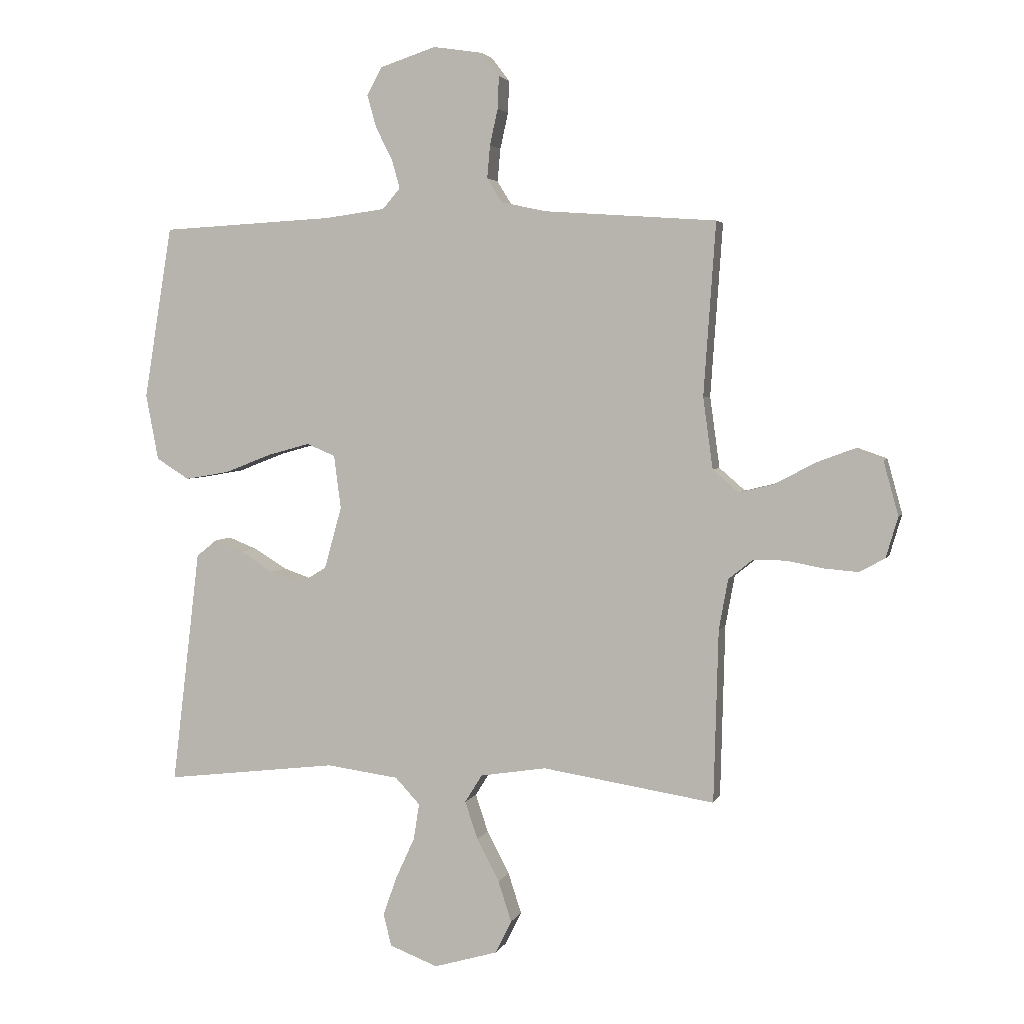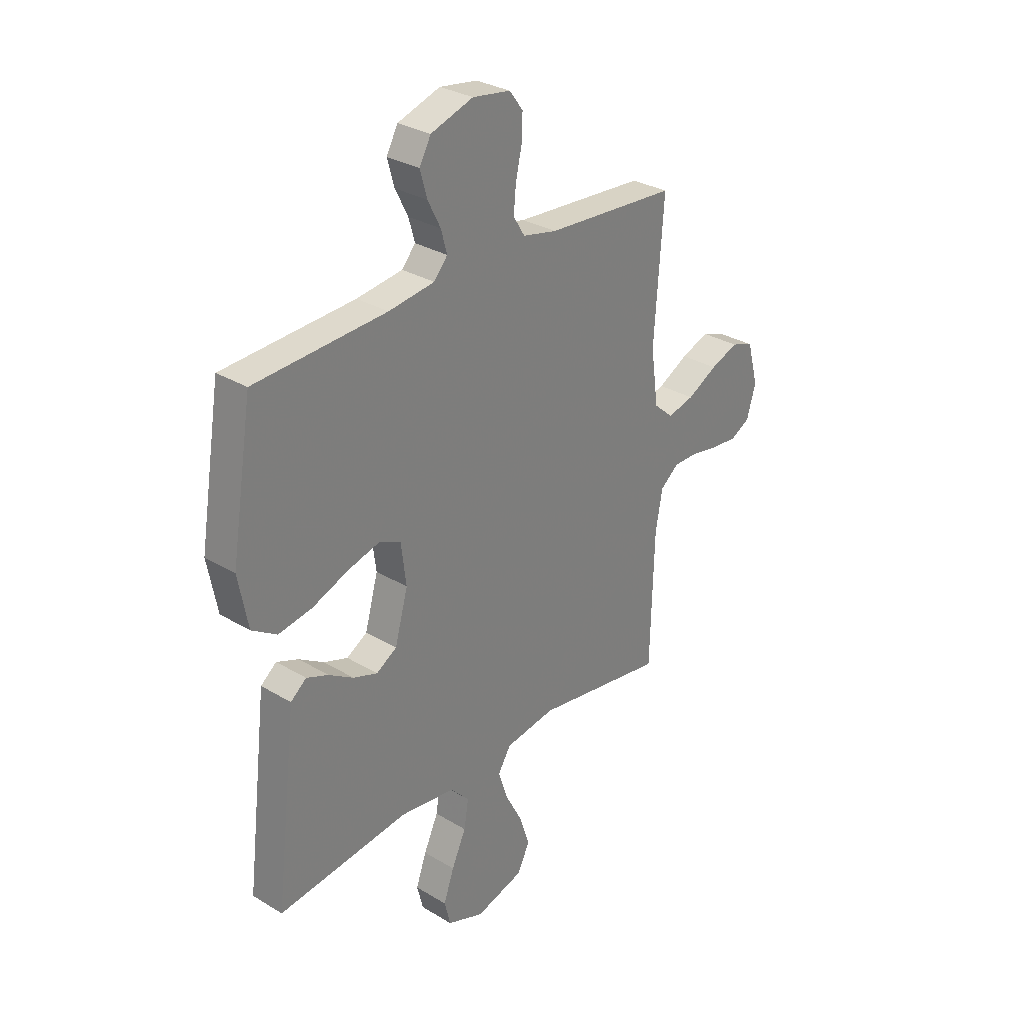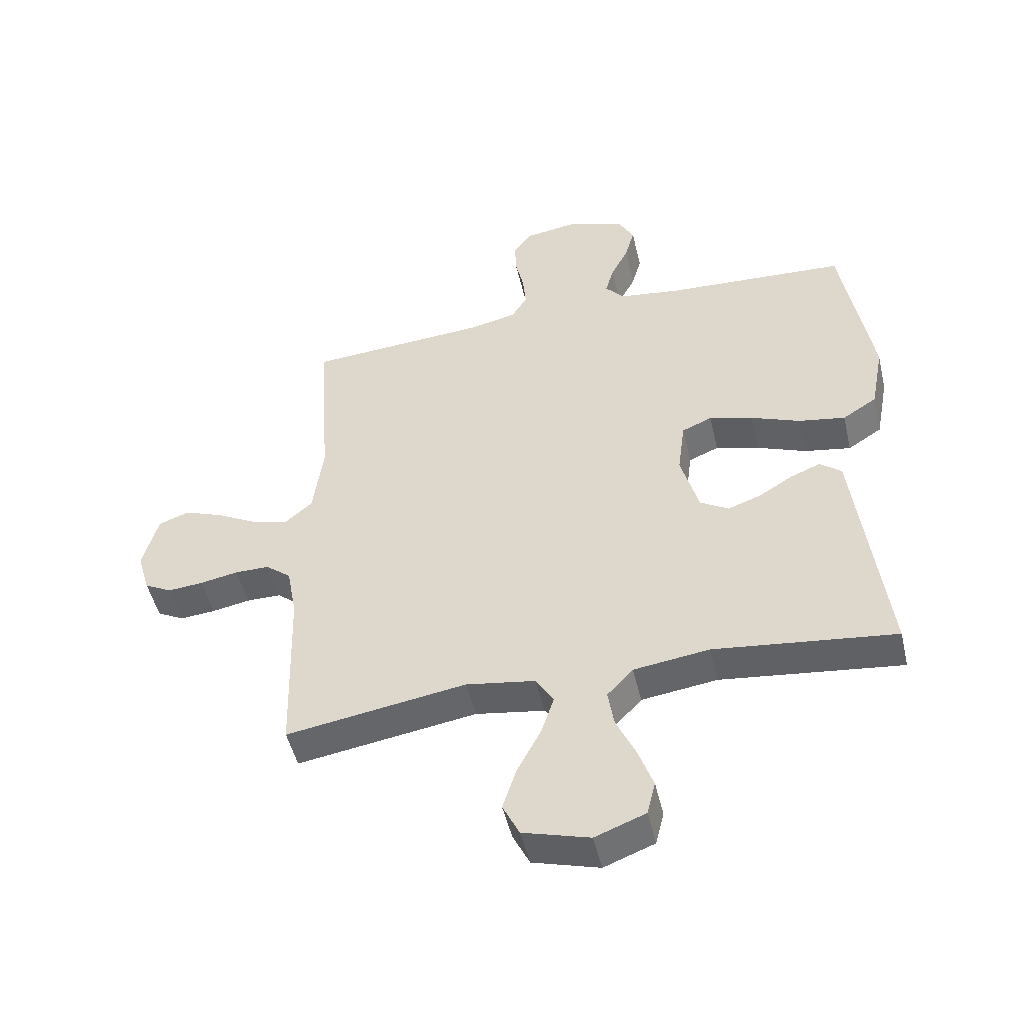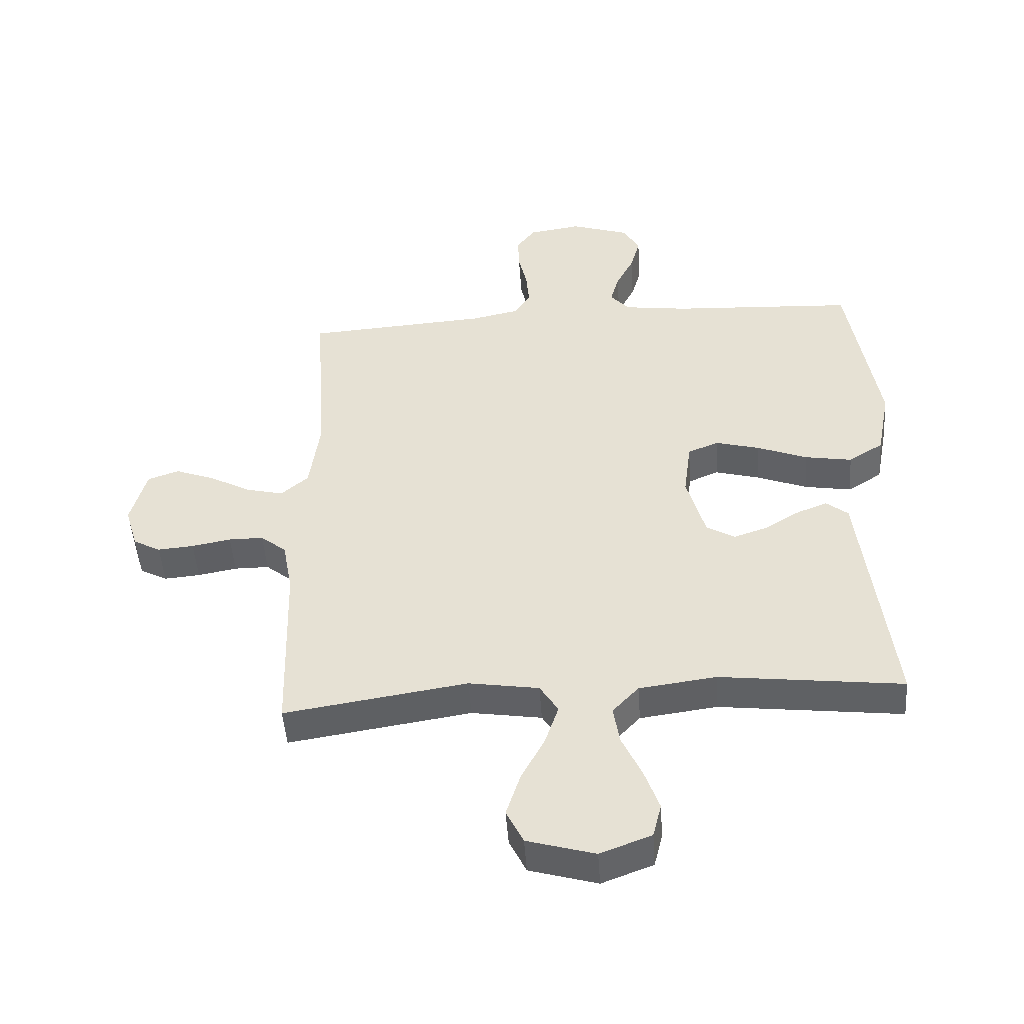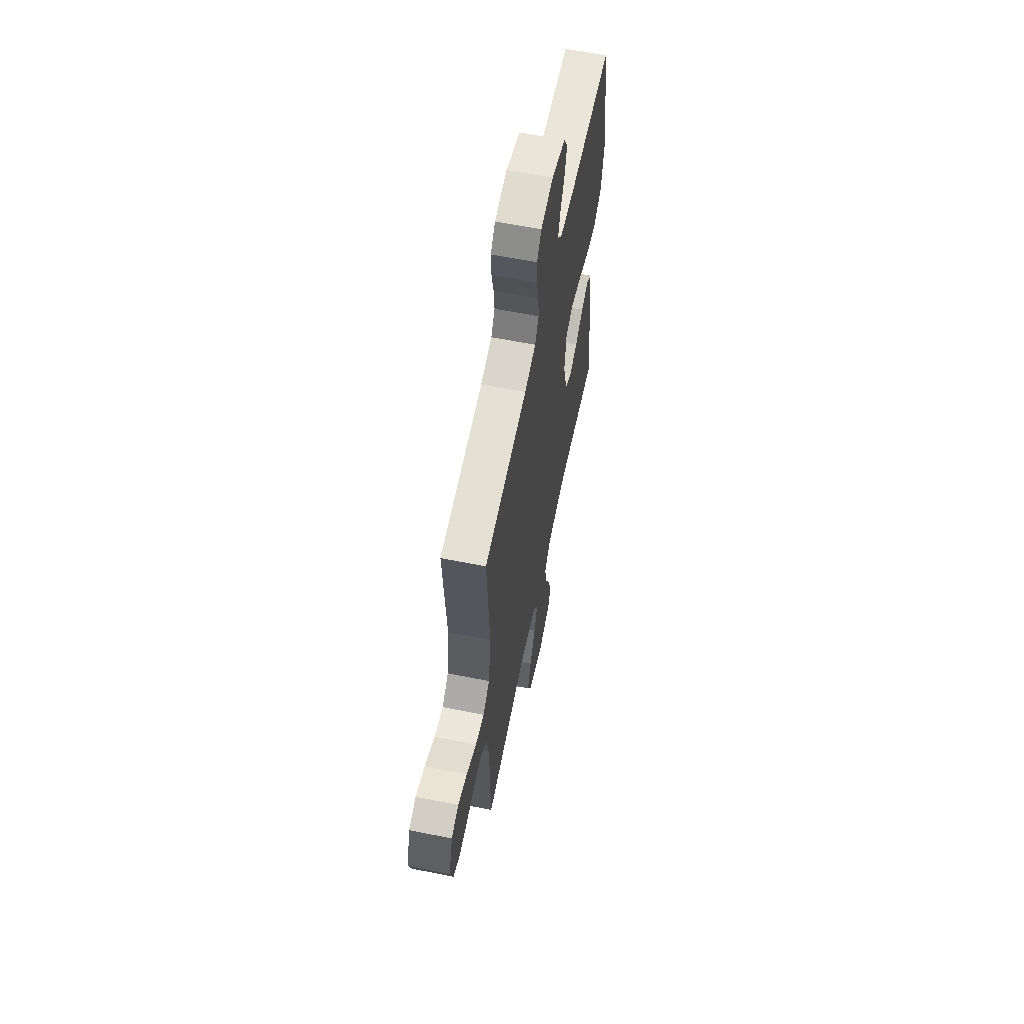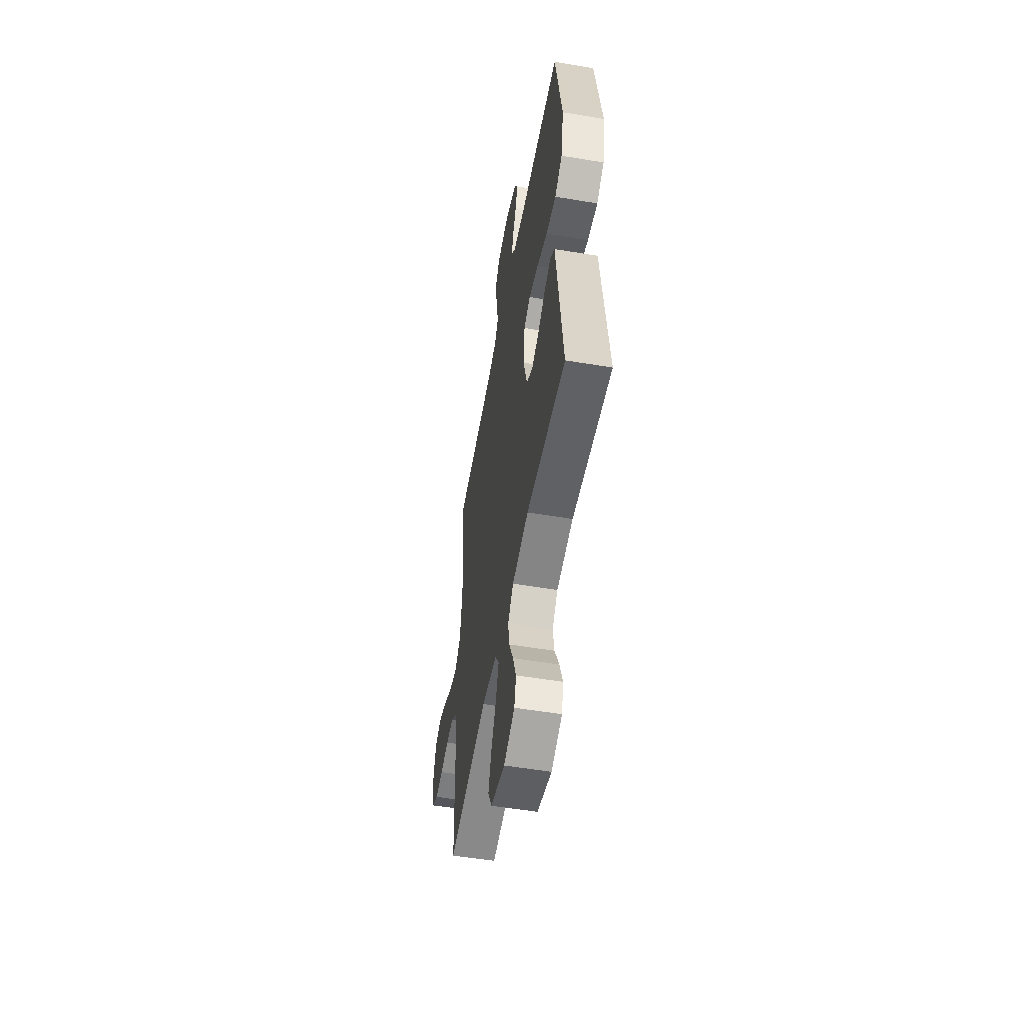
<metadata>
{"format":"obj","ext":"obj","renderer":"f3d","projection":"perspective","resolution":1024,"background":"white","views":[{"elev":3.4,"azim":14.7,"up":"+Z"},{"elev":30.3,"azim":-48.8,"up":"+Z"},{"elev":-49.2,"azim":-166.9,"up":"+Z"},{"elev":-48.1,"azim":-176.1,"up":"+Z"},{"elev":61.4,"azim":101.5,"up":"+Z"},{"elev":-54.1,"azim":-100.1,"up":"+Z"}]}
</metadata>
<code>
v -0.5 0.07 -0.5
v -0.464 0.07 -0.2
v -0.451 0.07 -0.091
v -0.415 0.07 -0.062
v -0.365 0.07 -0.082
v -0.308 0.07 -0.117
v -0.253 0.07 -0.136
v -0.206 0.07 -0.108
v -0.176 0.07 0
v -0.188 0.07 0.093
v -0.238 0.07 0.114
v -0.311 0.07 0.094
v -0.393 0.07 0.062
v -0.47 0.07 0.049
v -0.527 0.07 0.085
v -0.549 0.07 0.2
v -0.5 0.07 0.5
v -0.2 0.07 0.516
v -0.095 0.07 0.53
v -0.064 0.07 0.566
v -0.078 0.07 0.616
v -0.107 0.07 0.673
v -0.123 0.07 0.73
v -0.097 0.07 0.778
v 0 0.07 0.81
v 0.086 0.07 0.797
v 0.117 0.07 0.756
v 0.115 0.07 0.7
v 0.101 0.07 0.637
v 0.096 0.07 0.58
v 0.122 0.07 0.538
v 0.2 0.07 0.521
v 0.5 0.07 0.5
v 0.479 0.07 0.2
v 0.496 0.07 0.076
v 0.541 0.07 0.037
v 0.602 0.07 0.052
v 0.671 0.07 0.089
v 0.735 0.07 0.113
v 0.786 0.07 0.095
v 0.812 0.07 0
v 0.791 0.07 -0.071
v 0.746 0.07 -0.095
v 0.687 0.07 -0.09
v 0.623 0.07 -0.078
v 0.566 0.07 -0.078
v 0.524 0.07 -0.112
v 0.508 0.07 -0.2
v 0.5 0.07 -0.5
v 0.2 0.07 -0.453
v 0.085 0.07 -0.471
v 0.055 0.07 -0.519
v 0.077 0.07 -0.585
v 0.116 0.07 -0.659
v 0.139 0.07 -0.73
v 0.111 0.07 -0.787
v 0 0.07 -0.819
v -0.084 0.07 -0.787
v -0.098 0.07 -0.731
v -0.074 0.07 -0.663
v -0.041 0.07 -0.591
v -0.031 0.07 -0.528
v -0.074 0.07 -0.482
v -0.2 0.07 -0.465
v -0.5 0 -0.5
v -0.464 0 -0.2
v -0.451 0 -0.091
v -0.415 0 -0.062
v -0.365 0 -0.082
v -0.308 0 -0.117
v -0.253 0 -0.136
v -0.206 0 -0.108
v -0.176 0 0
v -0.188 0 0.093
v -0.238 0 0.114
v -0.311 0 0.094
v -0.393 0 0.062
v -0.47 0 0.049
v -0.527 0 0.085
v -0.549 0 0.2
v -0.5 0 0.5
v -0.2 0 0.516
v -0.095 0 0.53
v -0.064 0 0.566
v -0.078 0 0.616
v -0.107 0 0.673
v -0.123 0 0.73
v -0.097 0 0.778
v 0 0 0.81
v 0.086 0 0.797
v 0.117 0 0.756
v 0.115 0 0.7
v 0.101 0 0.637
v 0.096 0 0.58
v 0.122 0 0.538
v 0.2 0 0.521
v 0.5 0 0.5
v 0.479 0 0.2
v 0.496 0 0.076
v 0.541 0 0.037
v 0.602 0 0.052
v 0.671 0 0.089
v 0.735 0 0.113
v 0.786 0 0.095
v 0.812 0 0
v 0.791 0 -0.071
v 0.746 0 -0.095
v 0.687 0 -0.09
v 0.623 0 -0.078
v 0.566 0 -0.078
v 0.524 0 -0.112
v 0.508 0 -0.2
v 0.5 0 -0.5
v 0.2 0 -0.453
v 0.085 0 -0.471
v 0.055 0 -0.519
v 0.077 0 -0.585
v 0.116 0 -0.659
v 0.139 0 -0.73
v 0.111 0 -0.787
v 0 0 -0.819
v -0.084 0 -0.787
v -0.098 0 -0.731
v -0.074 0 -0.663
v -0.041 0 -0.591
v -0.031 0 -0.528
v -0.074 0 -0.482
v -0.2 0 -0.465
f 58 59 60 61
f 56 57 58 61
f 56 61 62
f 53 54 55 56
f 52 53 56 62
f 51 52 62 63
f 48 49 50
f 47 48 50 51
f 42 43 44 45
f 42 45 46
f 41 42 46
f 40 41 46
f 37 38 39 40
f 36 37 40 46
f 35 36 46 47
f 32 33 34
f 31 32 34 35
f 26 27 28 29
f 26 29 30
f 25 26 30
f 24 25 30
f 21 22 23 24
f 20 21 24 30
f 19 20 30 31
f 15 16 17 18
f 12 13 14 15
f 11 12 15 18
f 10 11 18 19
f 3 4 5 6
f 2 3 6 7
f 64 1 2 7
f 63 64 7 8
f 51 63 8 9
f 31 35 47 51
f 19 31 51
f 9 10 19 51
f 125 124 123 122
f 125 122 121 120
f 126 125 120
f 120 119 118 117
f 126 120 117 116
f 127 126 116 115
f 114 113 112
f 115 114 112 111
f 109 108 107 106
f 110 109 106
f 110 106 105
f 110 105 104
f 104 103 102 101
f 110 104 101 100
f 111 110 100 99
f 98 97 96
f 99 98 96 95
f 93 92 91 90
f 94 93 90
f 94 90 89
f 94 89 88
f 88 87 86 85
f 94 88 85 84
f 95 94 84 83
f 82 81 80 79
f 79 78 77 76
f 82 79 76 75
f 83 82 75 74
f 70 69 68 67
f 71 70 67 66
f 71 66 65 128
f 72 71 128 127
f 73 72 127 115
f 115 111 99 95
f 115 95 83
f 115 83 74 73
f 1 65 66 2
f 2 66 67 3
f 3 67 68 4
f 4 68 69 5
f 5 69 70 6
f 6 70 71 7
f 7 71 72 8
f 8 72 73 9
f 9 73 74 10
f 10 74 75 11
f 11 75 76 12
f 12 76 77 13
f 13 77 78 14
f 14 78 79 15
f 15 79 80 16
f 16 80 81 17
f 17 81 82 18
f 18 82 83 19
f 19 83 84 20
f 20 84 85 21
f 21 85 86 22
f 22 86 87 23
f 23 87 88 24
f 24 88 89 25
f 25 89 90 26
f 26 90 91 27
f 27 91 92 28
f 28 92 93 29
f 29 93 94 30
f 30 94 95 31
f 31 95 96 32
f 32 96 97 33
f 33 97 98 34
f 34 98 99 35
f 35 99 100 36
f 36 100 101 37
f 37 101 102 38
f 38 102 103 39
f 39 103 104 40
f 40 104 105 41
f 41 105 106 42
f 42 106 107 43
f 43 107 108 44
f 44 108 109 45
f 45 109 110 46
f 46 110 111 47
f 47 111 112 48
f 48 112 113 49
f 49 113 114 50
f 50 114 115 51
f 51 115 116 52
f 52 116 117 53
f 53 117 118 54
f 54 118 119 55
f 55 119 120 56
f 56 120 121 57
f 57 121 122 58
f 58 122 123 59
f 59 123 124 60
f 60 124 125 61
f 61 125 126 62
f 62 126 127 63
f 63 127 128 64
f 64 128 65 1

</code>
